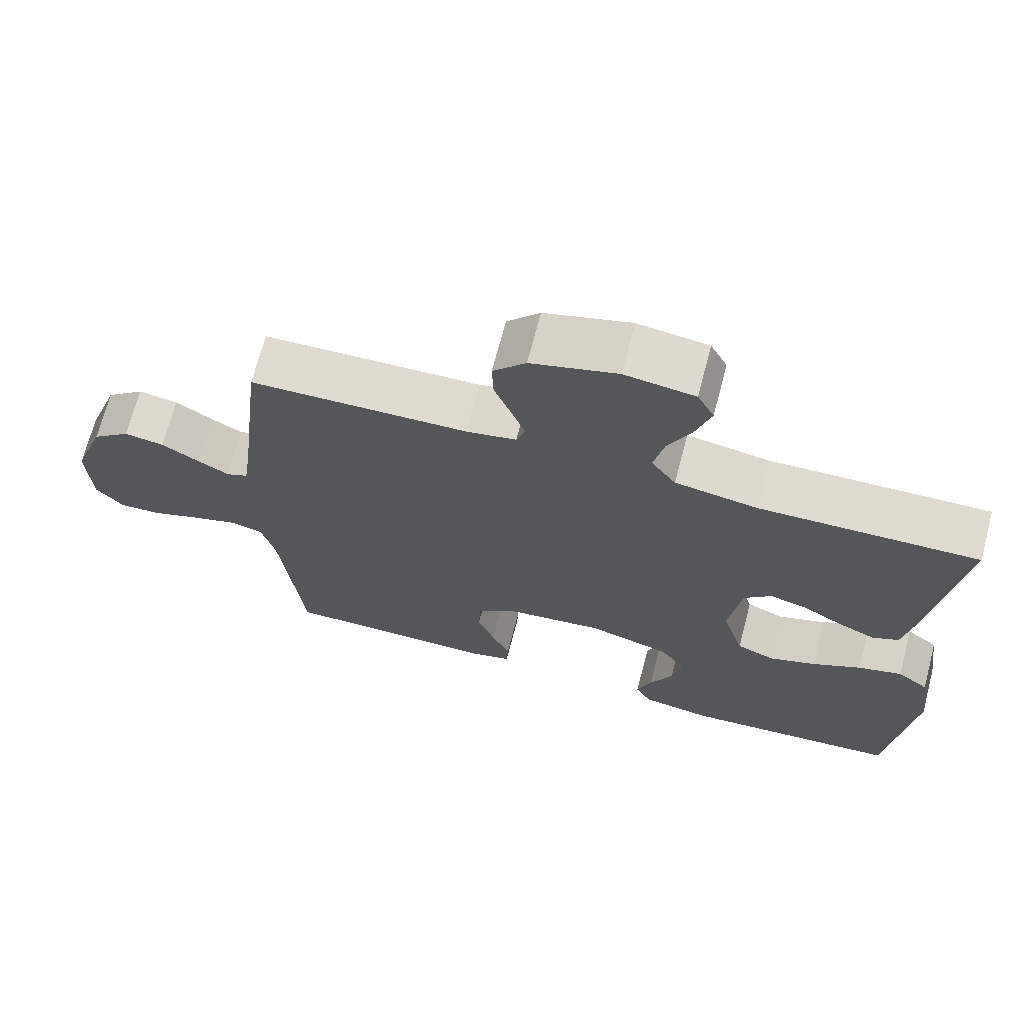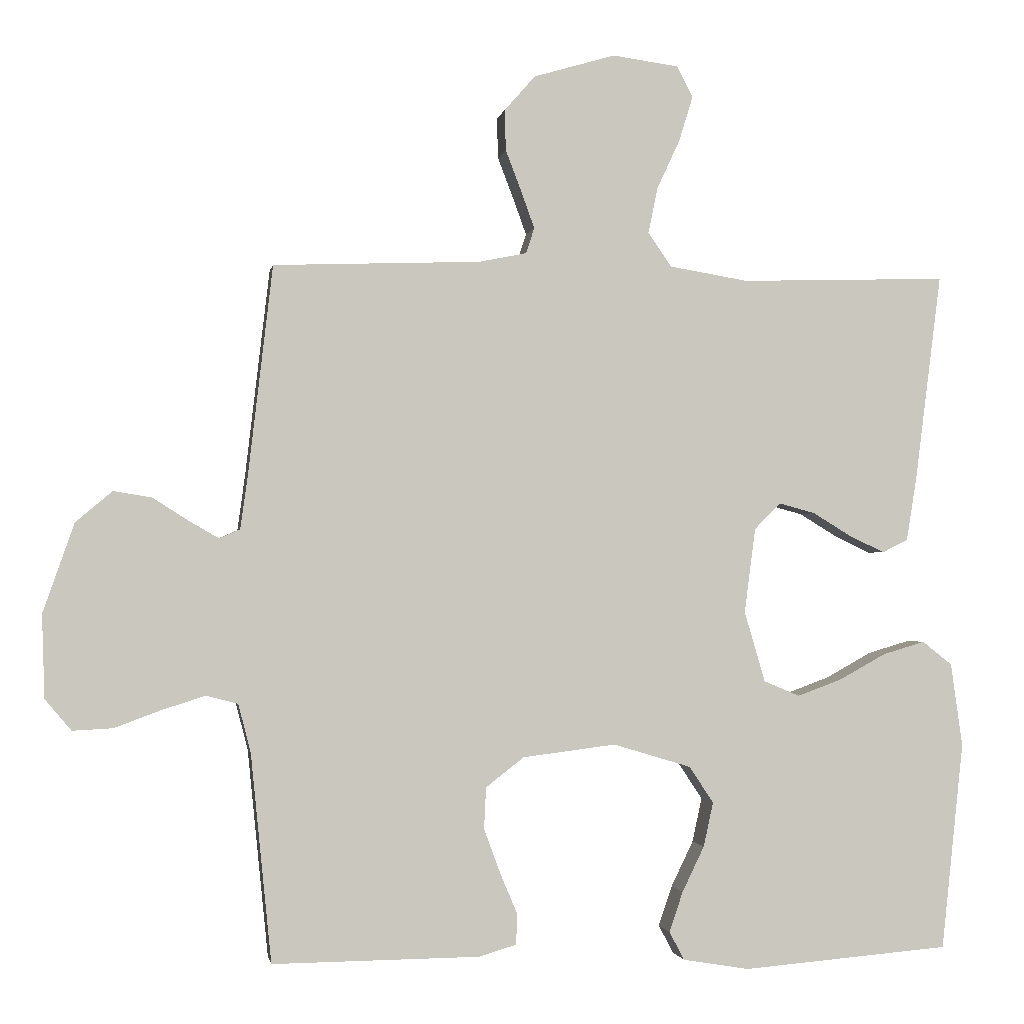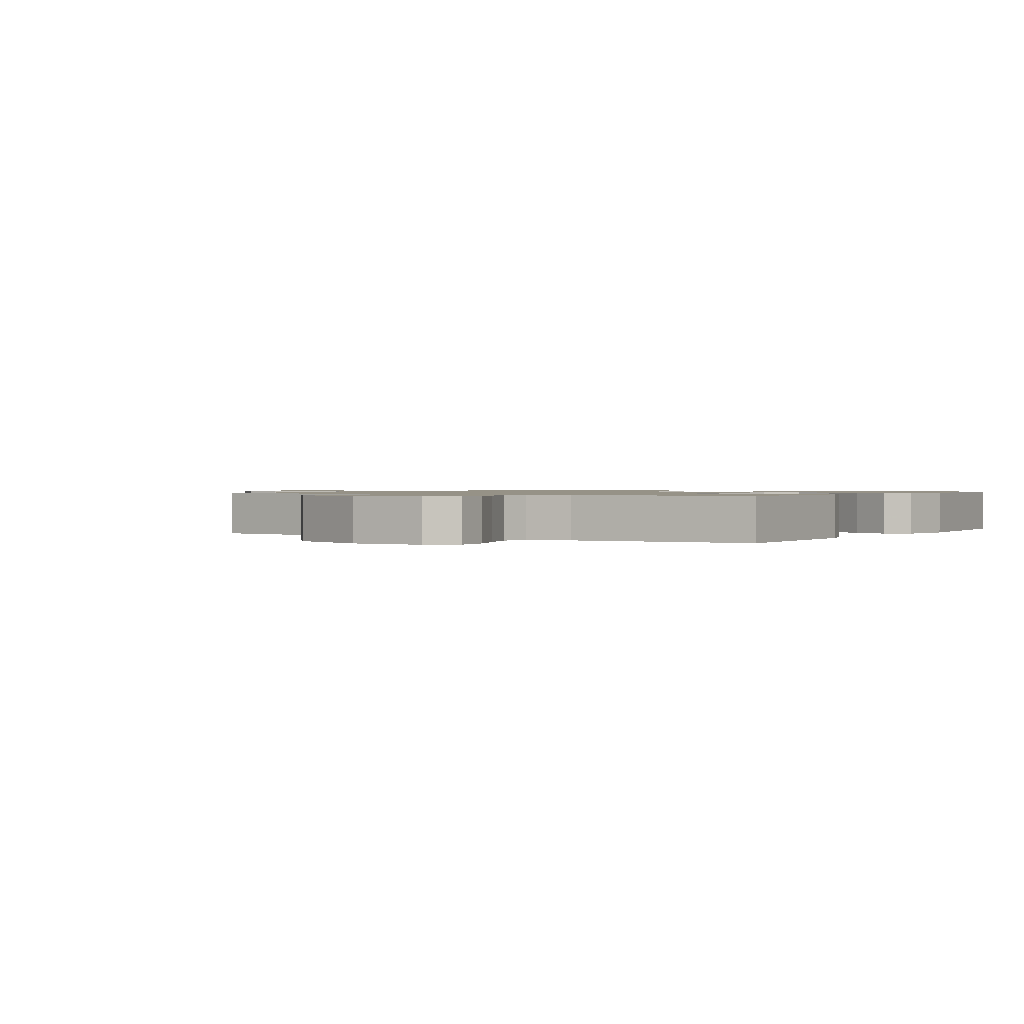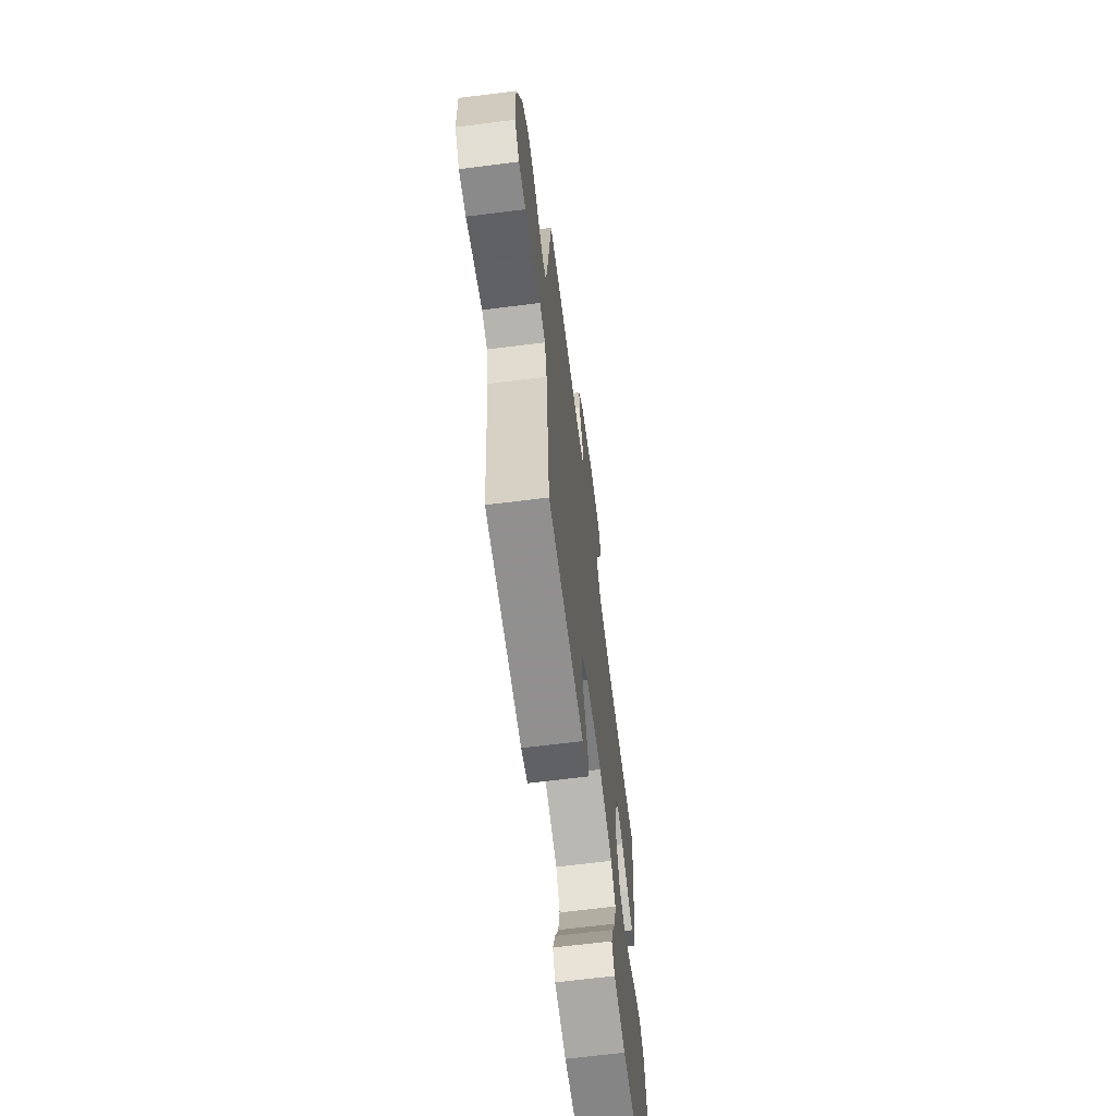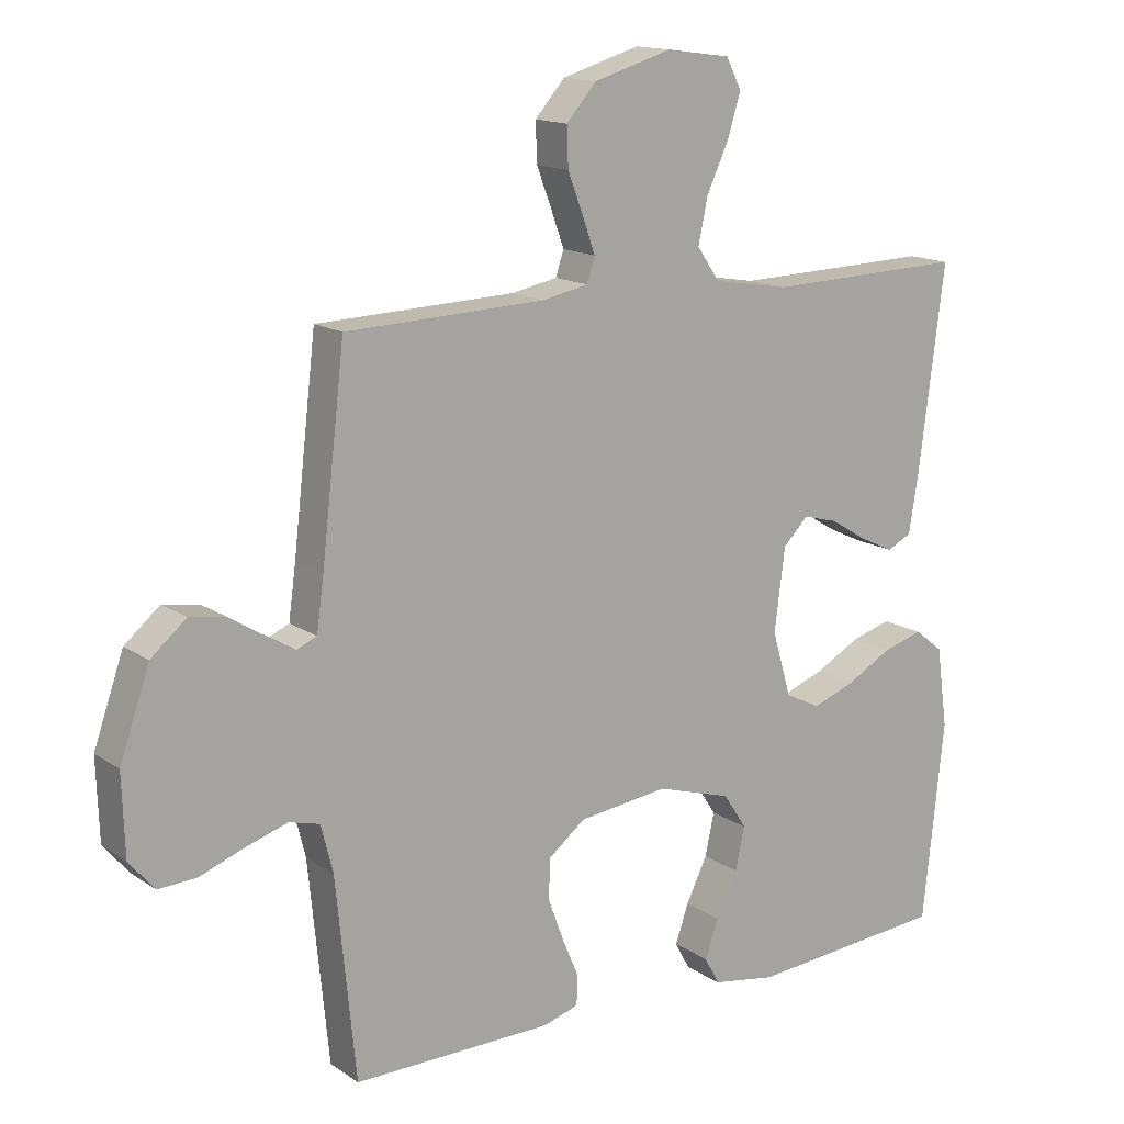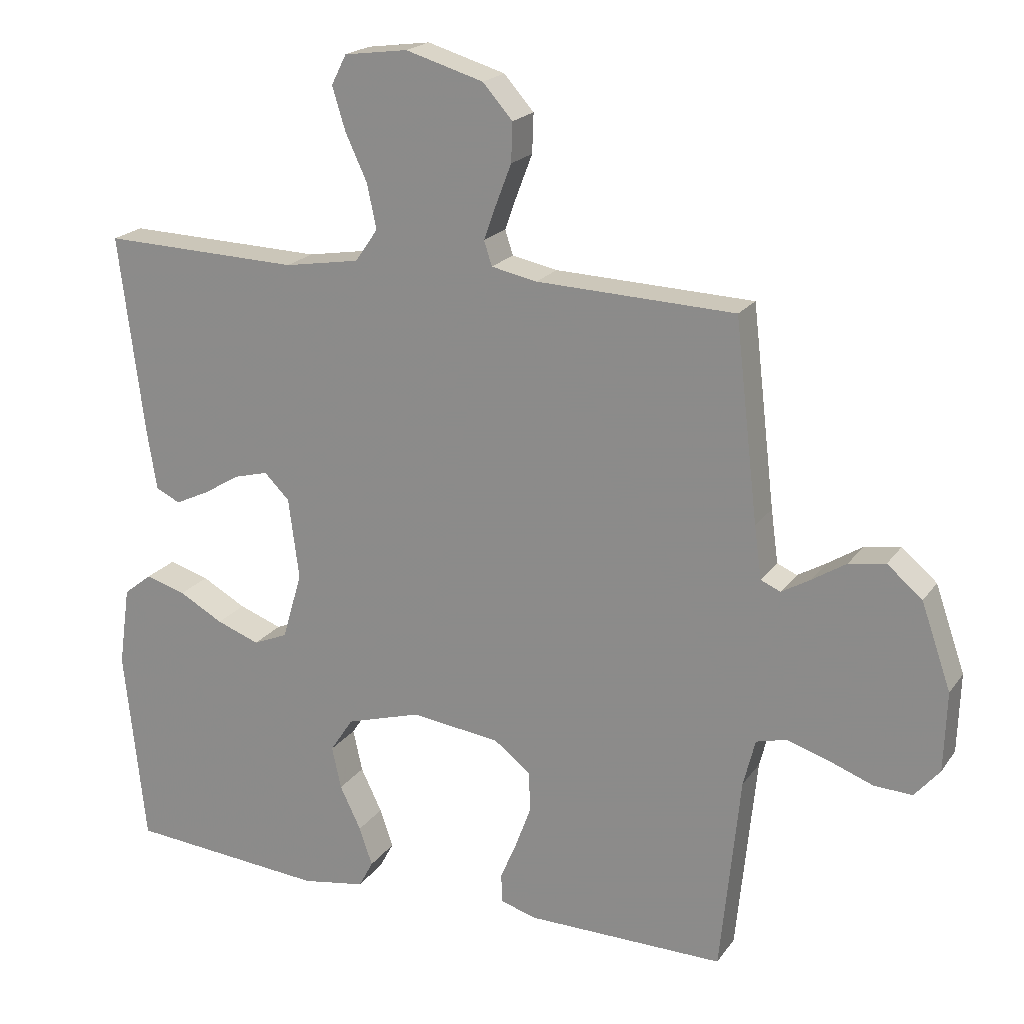
<metadata>
{"format":"obj","ext":"obj","renderer":"f3d","projection":"perspective","resolution":1024,"background":"white","views":[{"elev":69.7,"azim":-165.3,"up":"+Z"},{"elev":-1.5,"azim":170.4,"up":"+Z"},{"elev":1.0,"azim":122.0,"up":"+Y"},{"elev":-66.3,"azim":97.2,"up":"+Z"},{"elev":14.7,"azim":144.7,"up":"+Z"},{"elev":20.1,"azim":25.0,"up":"+Z"}]}
</metadata>
<code>
v -0.5 0.07 0.5
v -0.2 0.07 0.491
v -0.086 0.07 0.51
v -0.052 0.07 0.559
v -0.066 0.07 0.626
v -0.099 0.07 0.697
v -0.119 0.07 0.762
v -0.096 0.07 0.807
v 0 0.07 0.82
v 0.118 0.07 0.785
v 0.163 0.07 0.734
v 0.161 0.07 0.675
v 0.138 0.07 0.615
v 0.119 0.07 0.562
v 0.131 0.07 0.525
v 0.2 0.07 0.511
v 0.5 0.07 0.5
v 0.535 0.07 0.2
v 0.546 0.07 0.12
v 0.576 0.07 0.107
v 0.619 0.07 0.132
v 0.671 0.07 0.165
v 0.726 0.07 0.174
v 0.779 0.07 0.129
v 0.824 0.07 0
v 0.82 0.07 -0.12
v 0.782 0.07 -0.165
v 0.724 0.07 -0.162
v 0.657 0.07 -0.137
v 0.594 0.07 -0.117
v 0.548 0.07 -0.129
v 0.53 0.07 -0.2
v 0.5 0.07 -0.5
v 0.2 0.07 -0.497
v 0.146 0.07 -0.481
v 0.144 0.07 -0.437
v 0.169 0.07 -0.378
v 0.193 0.07 -0.313
v 0.19 0.07 -0.253
v 0.135 0.07 -0.21
v 0 0.07 -0.193
v -0.113 0.07 -0.227
v -0.148 0.07 -0.28
v -0.134 0.07 -0.344
v -0.102 0.07 -0.41
v -0.082 0.07 -0.468
v -0.104 0.07 -0.509
v -0.2 0.07 -0.525
v -0.5 0.07 -0.5
v -0.532 0.07 -0.2
v -0.515 0.07 -0.079
v -0.472 0.07 -0.045
v -0.411 0.07 -0.063
v -0.344 0.07 -0.1
v -0.279 0.07 -0.124
v -0.227 0.07 -0.102
v -0.197 0.07 0
v -0.213 0.07 0.123
v -0.251 0.07 0.161
v -0.303 0.07 0.147
v -0.359 0.07 0.113
v -0.41 0.07 0.089
v -0.447 0.07 0.107
v -0.462 0.07 0.2
v -0.5 0 0.5
v -0.2 0 0.491
v -0.086 0 0.51
v -0.052 0 0.559
v -0.066 0 0.626
v -0.099 0 0.697
v -0.119 0 0.762
v -0.096 0 0.807
v 0 0 0.82
v 0.118 0 0.785
v 0.163 0 0.734
v 0.161 0 0.675
v 0.138 0 0.615
v 0.119 0 0.562
v 0.131 0 0.525
v 0.2 0 0.511
v 0.5 0 0.5
v 0.535 0 0.2
v 0.546 0 0.12
v 0.576 0 0.107
v 0.619 0 0.132
v 0.671 0 0.165
v 0.726 0 0.174
v 0.779 0 0.129
v 0.824 0 0
v 0.82 0 -0.12
v 0.782 0 -0.165
v 0.724 0 -0.162
v 0.657 0 -0.137
v 0.594 0 -0.117
v 0.548 0 -0.129
v 0.53 0 -0.2
v 0.5 0 -0.5
v 0.2 0 -0.497
v 0.146 0 -0.481
v 0.144 0 -0.437
v 0.169 0 -0.378
v 0.193 0 -0.313
v 0.19 0 -0.253
v 0.135 0 -0.21
v 0 0 -0.193
v -0.113 0 -0.227
v -0.148 0 -0.28
v -0.134 0 -0.344
v -0.102 0 -0.41
v -0.082 0 -0.468
v -0.104 0 -0.509
v -0.2 0 -0.525
v -0.5 0 -0.5
v -0.532 0 -0.2
v -0.515 0 -0.079
v -0.472 0 -0.045
v -0.411 0 -0.063
v -0.344 0 -0.1
v -0.279 0 -0.124
v -0.227 0 -0.102
v -0.197 0 0
v -0.213 0 0.123
v -0.251 0 0.161
v -0.303 0 0.147
v -0.359 0 0.113
v -0.41 0 0.089
v -0.447 0 0.107
v -0.462 0 0.2
f 64 1 2
f 63 64 2
f 62 63 2
f 61 62 2
f 60 61 2
f 59 60 2 3
f 58 59 3 4
f 57 58 4
f 52 53 54
f 51 52 54
f 50 51 54
f 49 50 54
f 48 49 54
f 47 48 54
f 46 47 54
f 45 46 54
f 44 45 54
f 43 44 54 55
f 42 43 55 56
f 35 36 37
f 34 35 37
f 33 34 37
f 32 33 37
f 31 32 37 38
f 27 28 29
f 26 27 29
f 25 26 29
f 24 25 29
f 23 24 29
f 22 23 29
f 21 22 29
f 20 21 29 30
f 19 20 30 31
f 16 17 18
f 18 19 31
f 16 18 31
f 15 16 31
f 11 12 13
f 10 11 13
f 9 10 13
f 8 9 13
f 7 8 13
f 6 7 13
f 5 6 13
f 4 5 13 14
f 57 4 14 15
f 56 57 15
f 42 56 15
f 41 42 15
f 31 38 39
f 31 39 40
f 15 31 40 41
f 66 65 128
f 66 128 127
f 66 127 126
f 66 126 125
f 66 125 124
f 67 66 124 123
f 68 67 123 122
f 68 122 121
f 118 117 116
f 118 116 115
f 118 115 114
f 118 114 113
f 118 113 112
f 118 112 111
f 118 111 110
f 118 110 109
f 118 109 108
f 119 118 108 107
f 120 119 107 106
f 101 100 99
f 101 99 98
f 101 98 97
f 101 97 96
f 102 101 96 95
f 93 92 91
f 93 91 90
f 93 90 89
f 93 89 88
f 93 88 87
f 93 87 86
f 93 86 85
f 94 93 85 84
f 95 94 84 83
f 82 81 80
f 95 83 82
f 95 82 80
f 95 80 79
f 77 76 75
f 77 75 74
f 77 74 73
f 77 73 72
f 77 72 71
f 77 71 70
f 77 70 69
f 78 77 69 68
f 79 78 68 121
f 79 121 120
f 79 120 106
f 79 106 105
f 103 102 95
f 104 103 95
f 105 104 95 79
f 1 65 66 2
f 2 66 67 3
f 3 67 68 4
f 4 68 69 5
f 5 69 70 6
f 6 70 71 7
f 7 71 72 8
f 8 72 73 9
f 9 73 74 10
f 10 74 75 11
f 11 75 76 12
f 12 76 77 13
f 13 77 78 14
f 14 78 79 15
f 15 79 80 16
f 16 80 81 17
f 17 81 82 18
f 18 82 83 19
f 19 83 84 20
f 20 84 85 21
f 21 85 86 22
f 22 86 87 23
f 23 87 88 24
f 24 88 89 25
f 25 89 90 26
f 26 90 91 27
f 27 91 92 28
f 28 92 93 29
f 29 93 94 30
f 30 94 95 31
f 31 95 96 32
f 32 96 97 33
f 33 97 98 34
f 34 98 99 35
f 35 99 100 36
f 36 100 101 37
f 37 101 102 38
f 38 102 103 39
f 39 103 104 40
f 40 104 105 41
f 41 105 106 42
f 42 106 107 43
f 43 107 108 44
f 44 108 109 45
f 45 109 110 46
f 46 110 111 47
f 47 111 112 48
f 48 112 113 49
f 49 113 114 50
f 50 114 115 51
f 51 115 116 52
f 52 116 117 53
f 53 117 118 54
f 54 118 119 55
f 55 119 120 56
f 56 120 121 57
f 57 121 122 58
f 58 122 123 59
f 59 123 124 60
f 60 124 125 61
f 61 125 126 62
f 62 126 127 63
f 63 127 128 64
f 64 128 65 1

</code>
